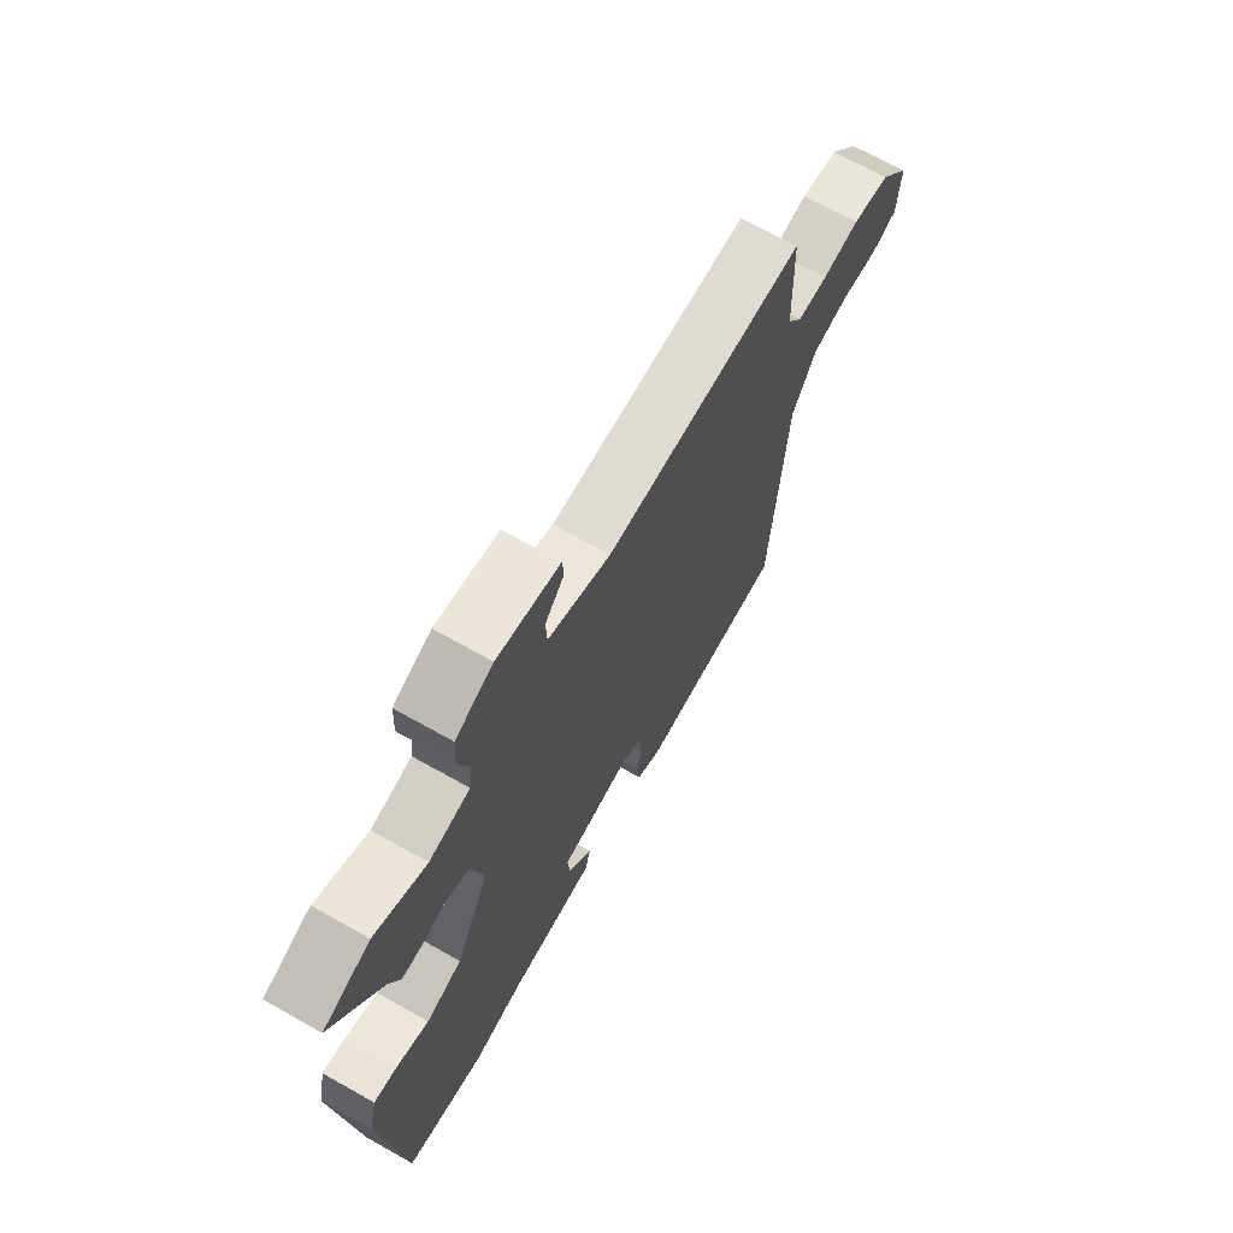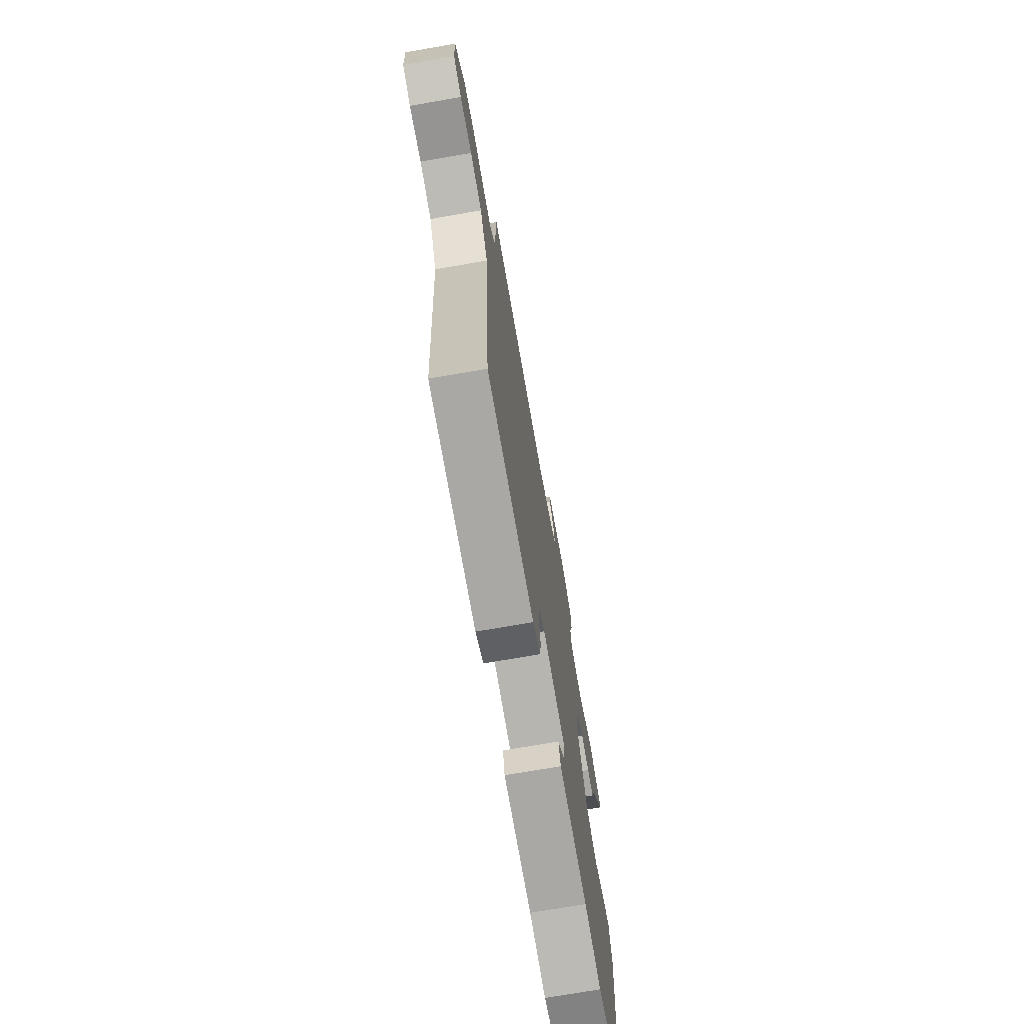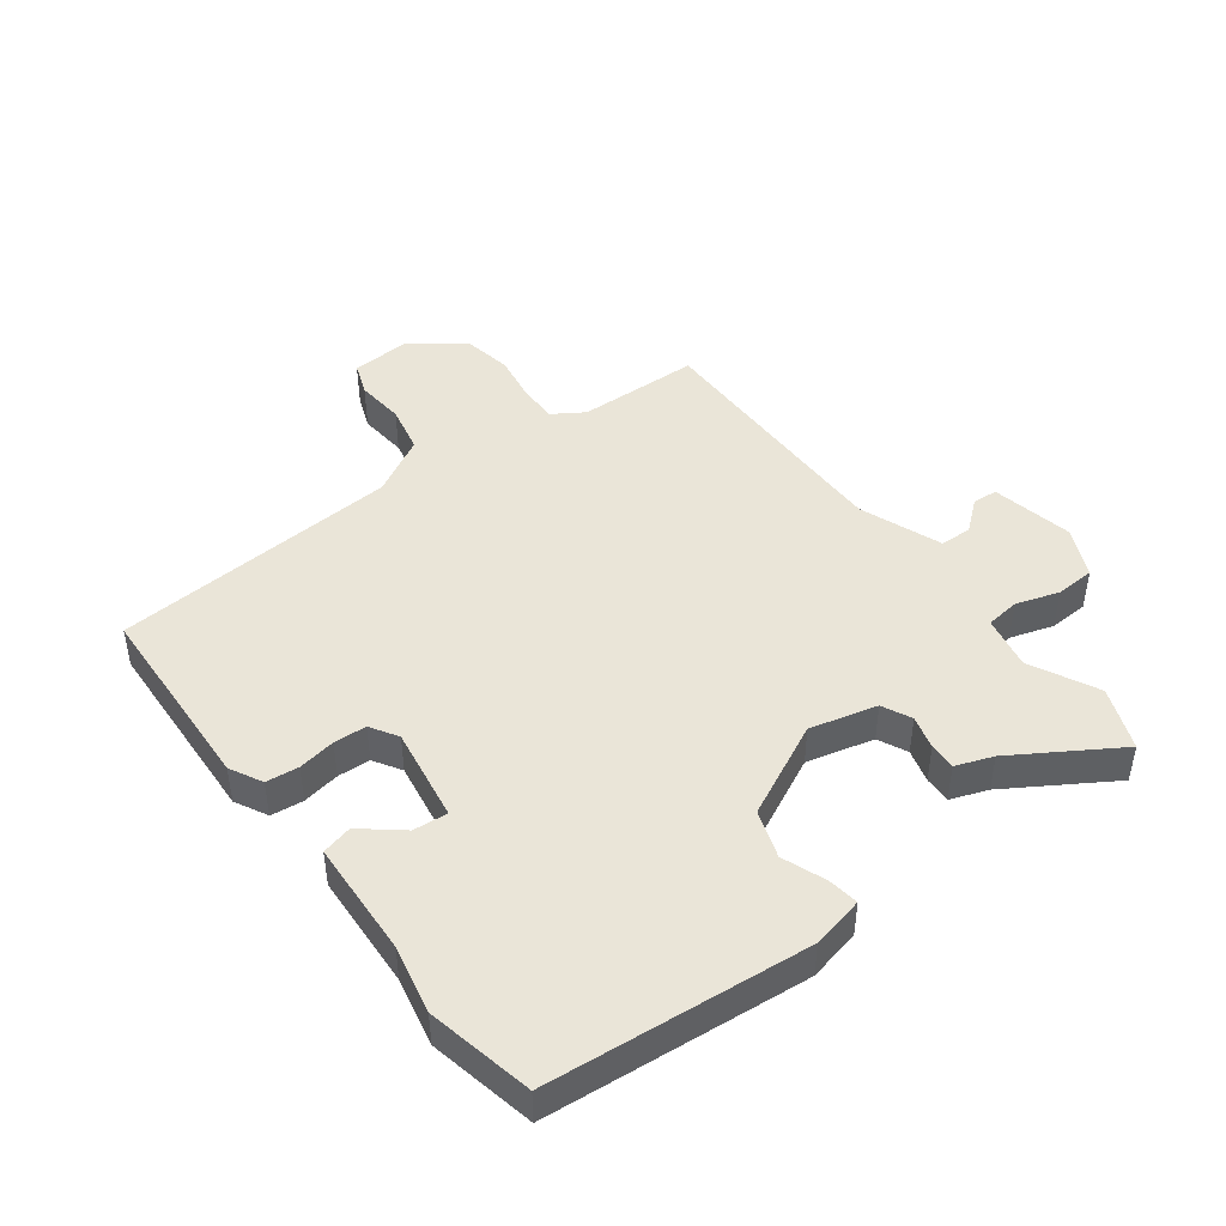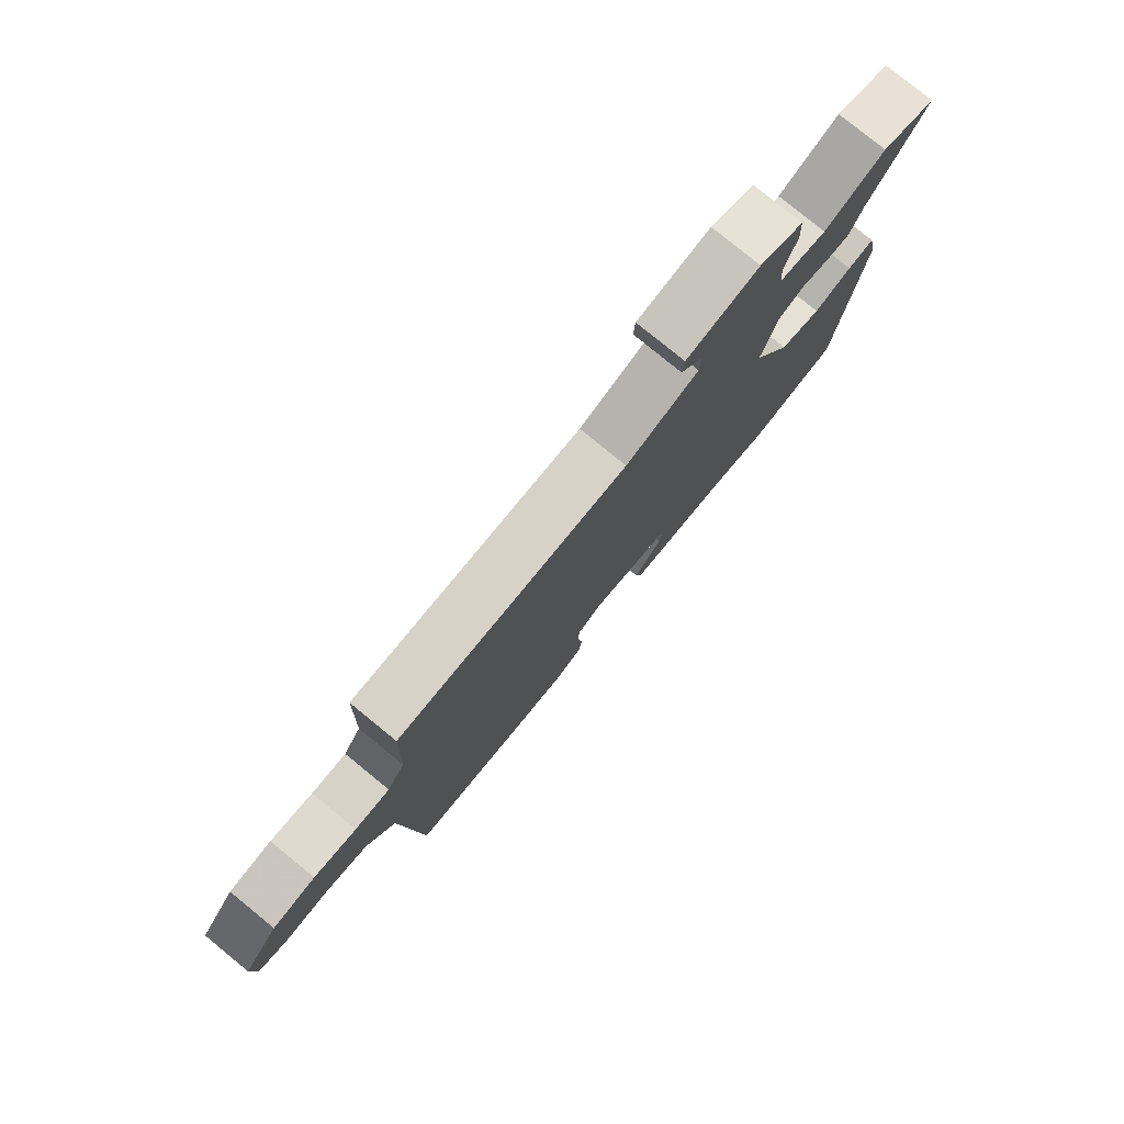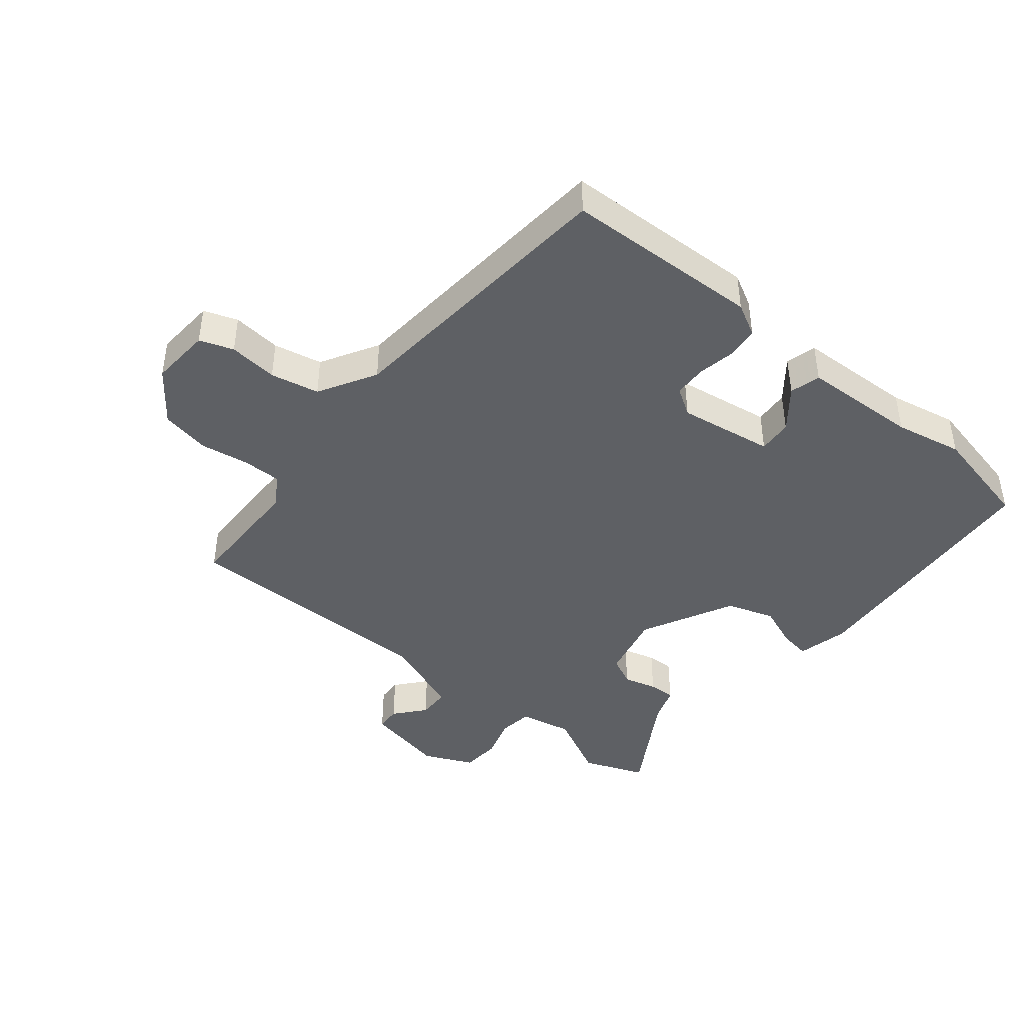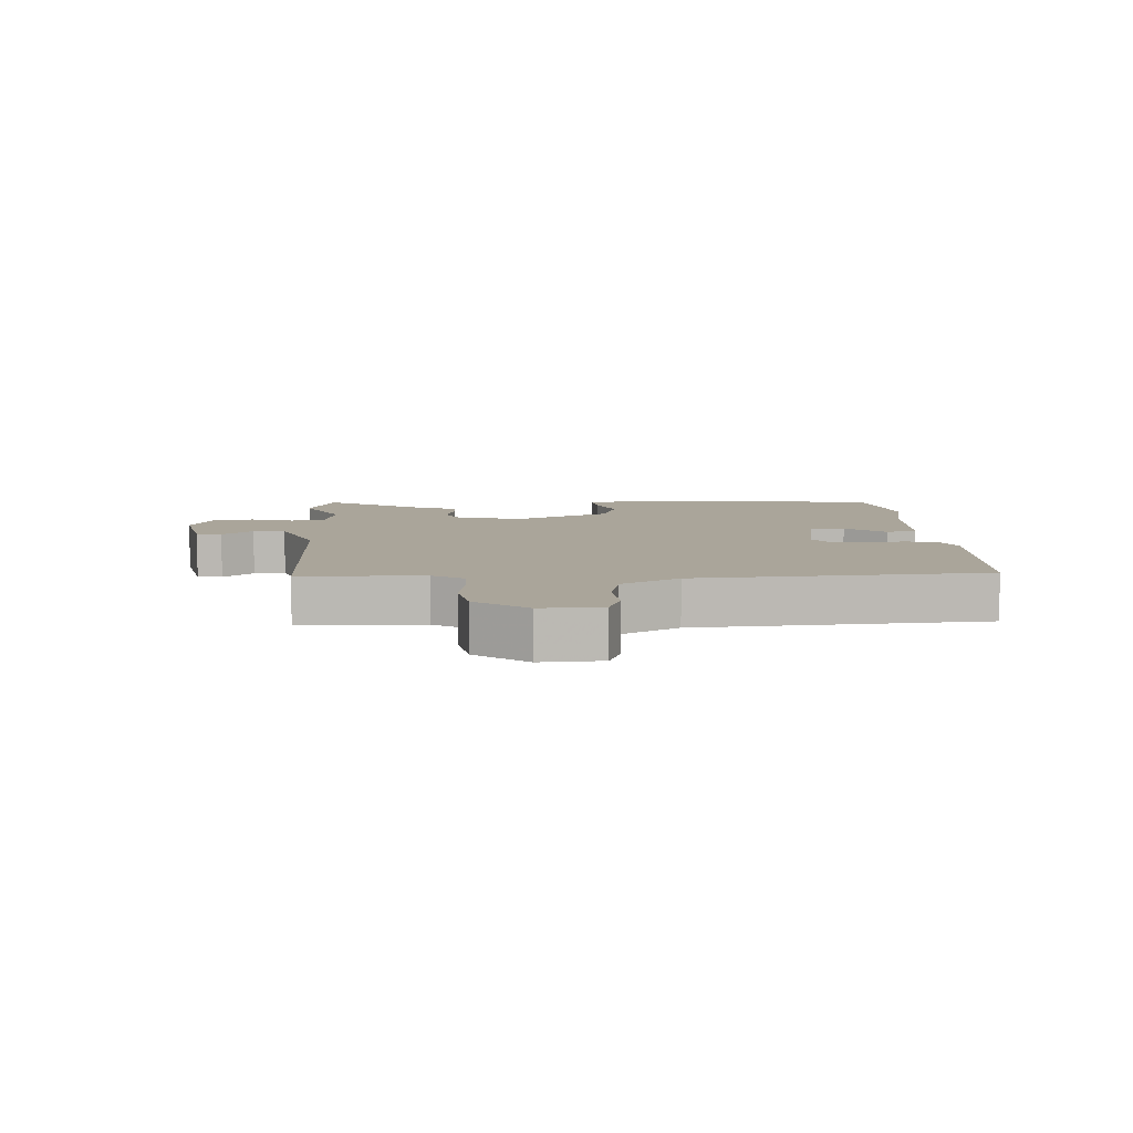
<metadata>
{"format":"obj","ext":"obj","renderer":"f3d","projection":"perspective","resolution":1024,"background":"white","views":[{"elev":69.3,"azim":-60.6,"up":"+Z"},{"elev":-72.2,"azim":99.9,"up":"+Z"},{"elev":45.4,"azim":-127.2,"up":"+Y"},{"elev":79.1,"azim":129.2,"up":"+Z"},{"elev":-42.9,"azim":139.9,"up":"+Y"},{"elev":7.6,"azim":86.5,"up":"+Y"}]}
</metadata>
<code>
v 0.469 0.07 -0.511
v 0.157 0.07 -0.527
v 0.105 0.07 -0.5
v 0.099 0.07 -0.448
v 0.109 0.07 -0.388
v 0.106 0.07 -0.336
v 0.062 0.07 -0.309
v -0.089 0.07 -0.334
v -0.084 0.07 -0.389
v -0.032 0.07 -0.452
v -0.044 0.07 -0.501
v -0.229 0.07 -0.511
v -0.337 0.07 -0.534
v -0.506 0.07 -0.499
v -0.546 0.07 -0.083
v -0.528 0.07 0
v -0.479 0.07 -0.007
v -0.41 0.07 -0.033
v -0.334 0.07 -0.007
v -0.262 0.07 0.142
v -0.289 0.07 0.249
v -0.336 0.07 0.271
v -0.389 0.07 0.256
v -0.432 0.07 0.254
v -0.454 0.07 0.313
v -0.557 0.07 0.477
v -0.458 0.07 0.517
v -0.35 0.07 0.464
v -0.265 0.07 0.482
v -0.259 0.07 0.536
v -0.281 0.07 0.605
v -0.278 0.07 0.668
v -0.199 0.07 0.705
v -0.068 0.07 0.679
v -0.065 0.07 0.639
v -0.105 0.07 0.59
v -0.103 0.07 0.539
v 0.028 0.07 0.49
v 0.445 0.07 0.495
v 0.451 0.07 0.299
v 0.483 0.07 0.249
v 0.546 0.07 0.25
v 0.623 0.07 0.263
v 0.701 0.07 0.249
v 0.764 0.07 0.168
v 0.759 0.07 0.071
v 0.706 0.07 0.051
v 0.628 0.07 0.058
v 0.551 0.07 0.041
v 0.5 0.07 -0.051
v 0.469 0 -0.511
v 0.157 0 -0.527
v 0.105 0 -0.5
v 0.099 0 -0.448
v 0.109 0 -0.388
v 0.106 0 -0.336
v 0.062 0 -0.309
v -0.089 0 -0.334
v -0.084 0 -0.389
v -0.032 0 -0.452
v -0.044 0 -0.501
v -0.229 0 -0.511
v -0.337 0 -0.534
v -0.506 0 -0.499
v -0.546 0 -0.083
v -0.528 0 0
v -0.479 0 -0.007
v -0.41 0 -0.033
v -0.334 0 -0.007
v -0.262 0 0.142
v -0.289 0 0.249
v -0.336 0 0.271
v -0.389 0 0.256
v -0.432 0 0.254
v -0.454 0 0.313
v -0.557 0 0.477
v -0.458 0 0.517
v -0.35 0 0.464
v -0.265 0 0.482
v -0.259 0 0.536
v -0.281 0 0.605
v -0.278 0 0.668
v -0.199 0 0.705
v -0.068 0 0.679
v -0.065 0 0.639
v -0.105 0 0.59
v -0.103 0 0.539
v 0.028 0 0.49
v 0.445 0 0.495
v 0.451 0 0.299
v 0.483 0 0.249
v 0.546 0 0.25
v 0.623 0 0.263
v 0.701 0 0.249
v 0.764 0 0.168
v 0.759 0 0.071
v 0.706 0 0.051
v 0.628 0 0.058
v 0.551 0 0.041
v 0.5 0 -0.051
f 45 46 47 48
f 45 48 49
f 42 43 44 45
f 41 42 45 49
f 40 41 49 50
f 38 39 40
f 37 38 40 50
f 33 34 35 36
f 33 36 37
f 30 31 32 33
f 29 30 33 37
f 25 26 27 28
f 25 28 29
f 22 23 24 25
f 22 25 29 37
f 15 16 17 18
f 15 18 19
f 12 13 14 15
f 12 15 19
f 9 10 11 12
f 8 9 12 19
f 7 8 19 20
f 2 3 4 5
f 2 5 6
f 1 2 6
f 21 22 37 50
f 7 20 21 50
f 1 6 7 50
f 98 97 96 95
f 99 98 95
f 95 94 93 92
f 99 95 92 91
f 100 99 91 90
f 90 89 88
f 100 90 88 87
f 86 85 84 83
f 87 86 83
f 83 82 81 80
f 87 83 80 79
f 78 77 76 75
f 79 78 75
f 75 74 73 72
f 87 79 75 72
f 68 67 66 65
f 69 68 65
f 65 64 63 62
f 69 65 62
f 62 61 60 59
f 69 62 59 58
f 70 69 58 57
f 55 54 53 52
f 56 55 52
f 56 52 51
f 100 87 72 71
f 100 71 70 57
f 100 57 56 51
f 1 51 52 2
f 2 52 53 3
f 3 53 54 4
f 4 54 55 5
f 5 55 56 6
f 6 56 57 7
f 7 57 58 8
f 8 58 59 9
f 9 59 60 10
f 10 60 61 11
f 11 61 62 12
f 12 62 63 13
f 13 63 64 14
f 14 64 65 15
f 15 65 66 16
f 16 66 67 17
f 17 67 68 18
f 18 68 69 19
f 19 69 70 20
f 20 70 71 21
f 21 71 72 22
f 22 72 73 23
f 23 73 74 24
f 24 74 75 25
f 25 75 76 26
f 26 76 77 27
f 27 77 78 28
f 28 78 79 29
f 29 79 80 30
f 30 80 81 31
f 31 81 82 32
f 32 82 83 33
f 33 83 84 34
f 34 84 85 35
f 35 85 86 36
f 36 86 87 37
f 37 87 88 38
f 38 88 89 39
f 39 89 90 40
f 40 90 91 41
f 41 91 92 42
f 42 92 93 43
f 43 93 94 44
f 44 94 95 45
f 45 95 96 46
f 46 96 97 47
f 47 97 98 48
f 48 98 99 49
f 49 99 100 50
f 50 100 51 1

</code>
